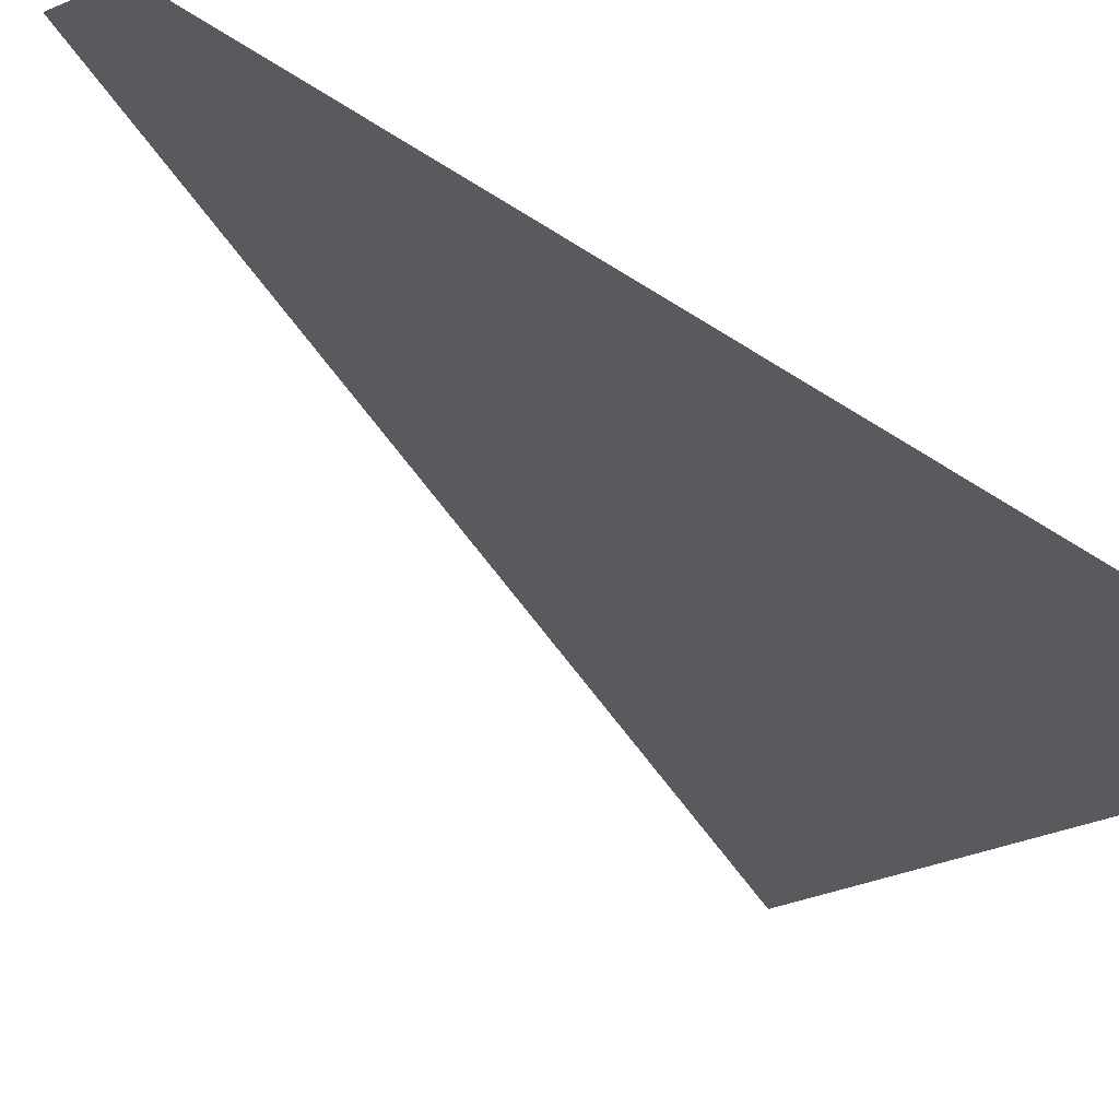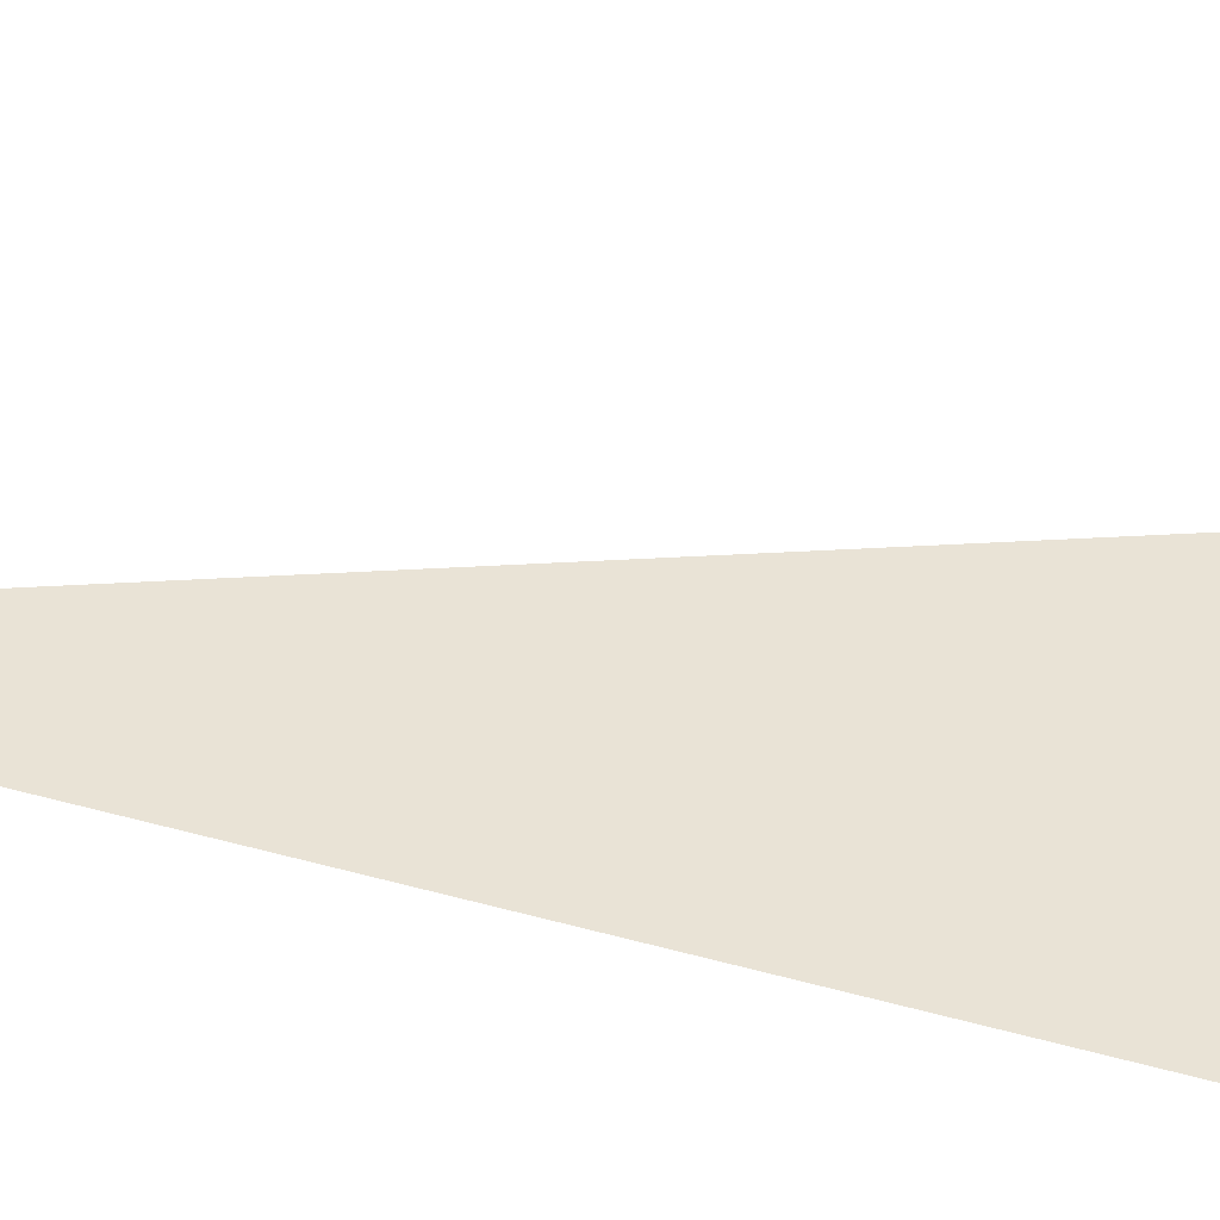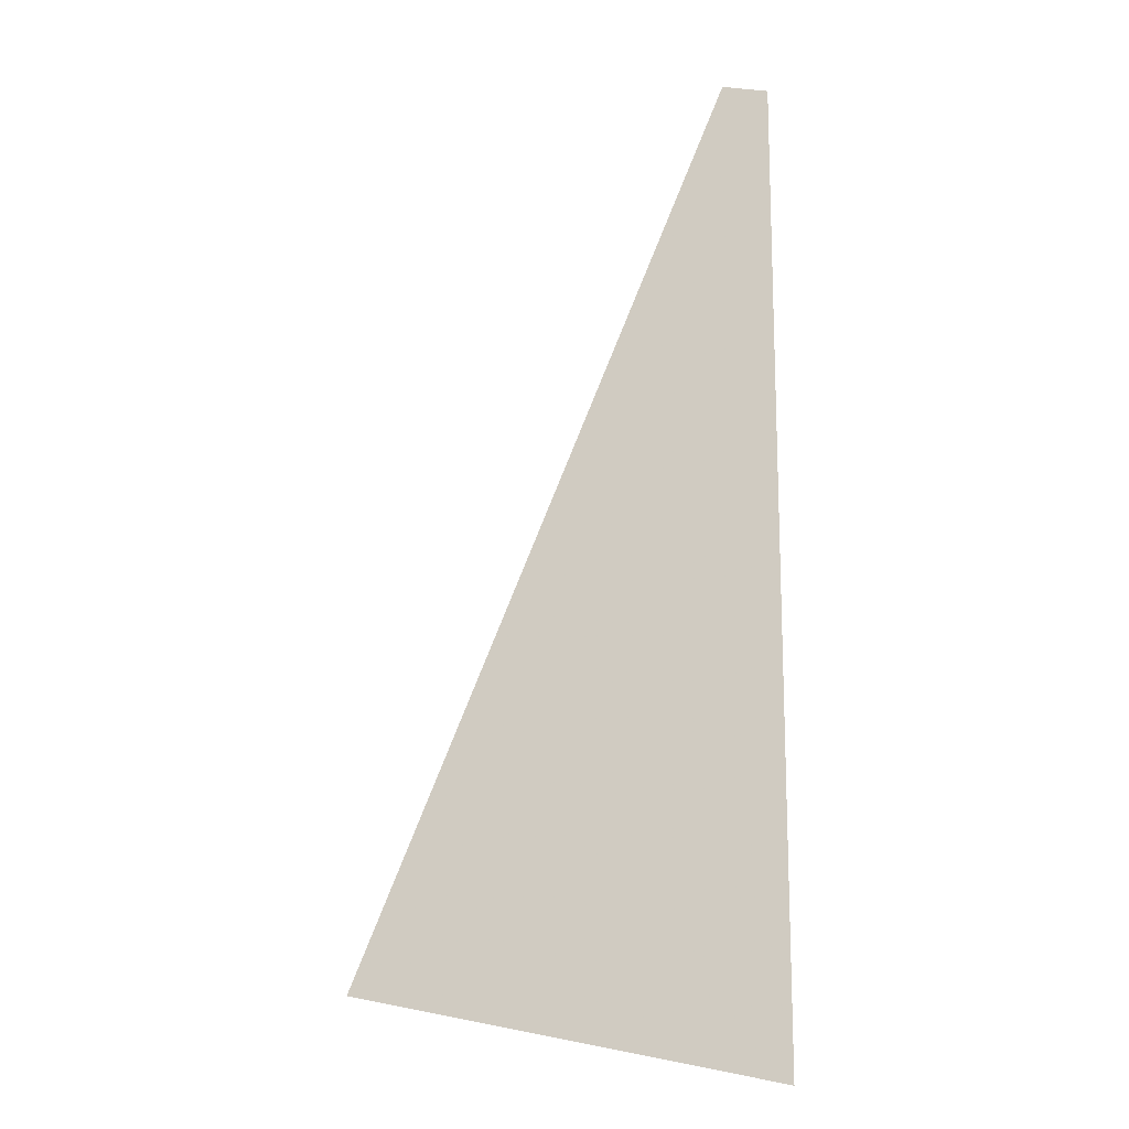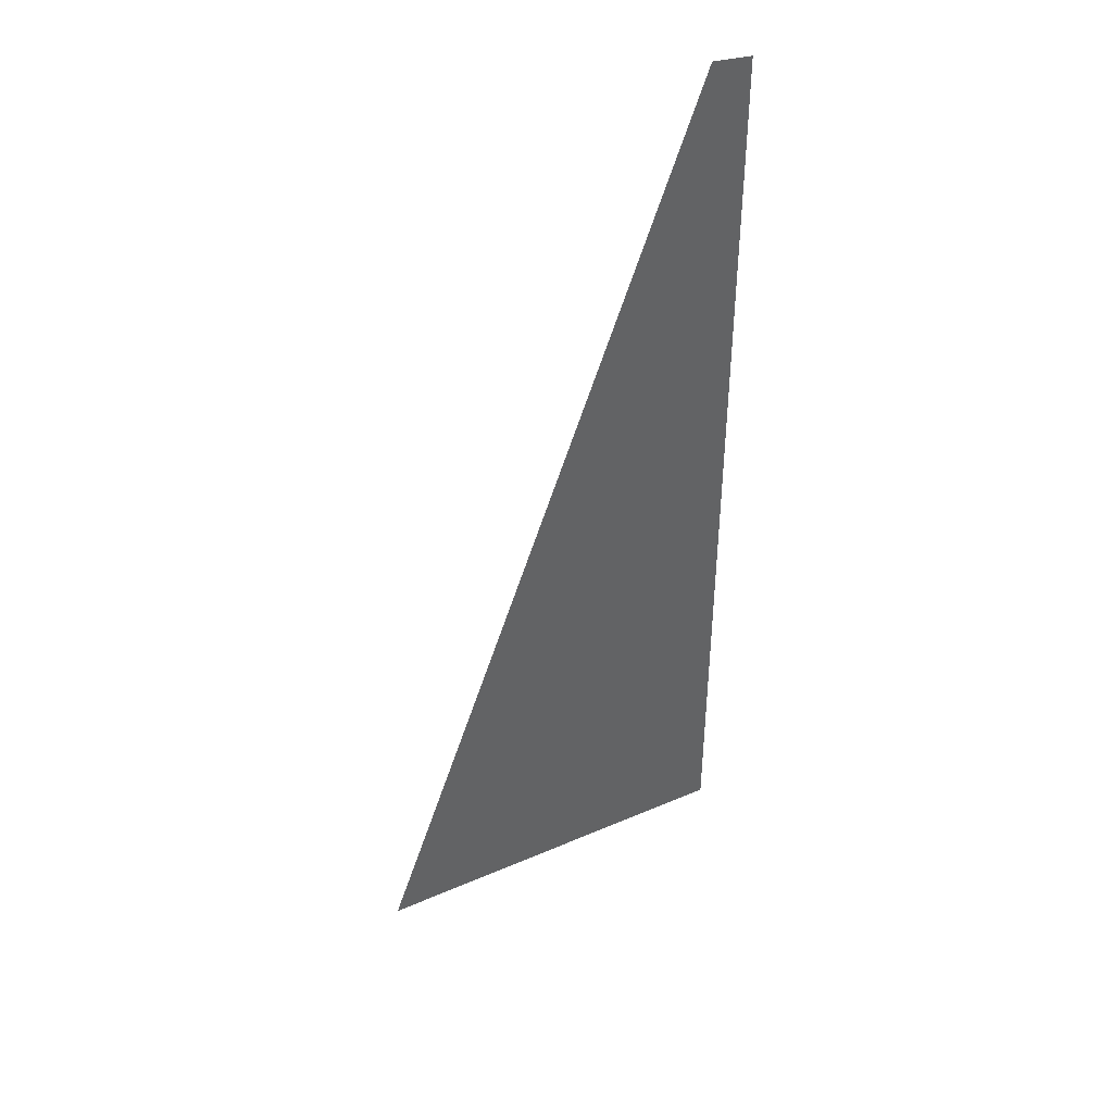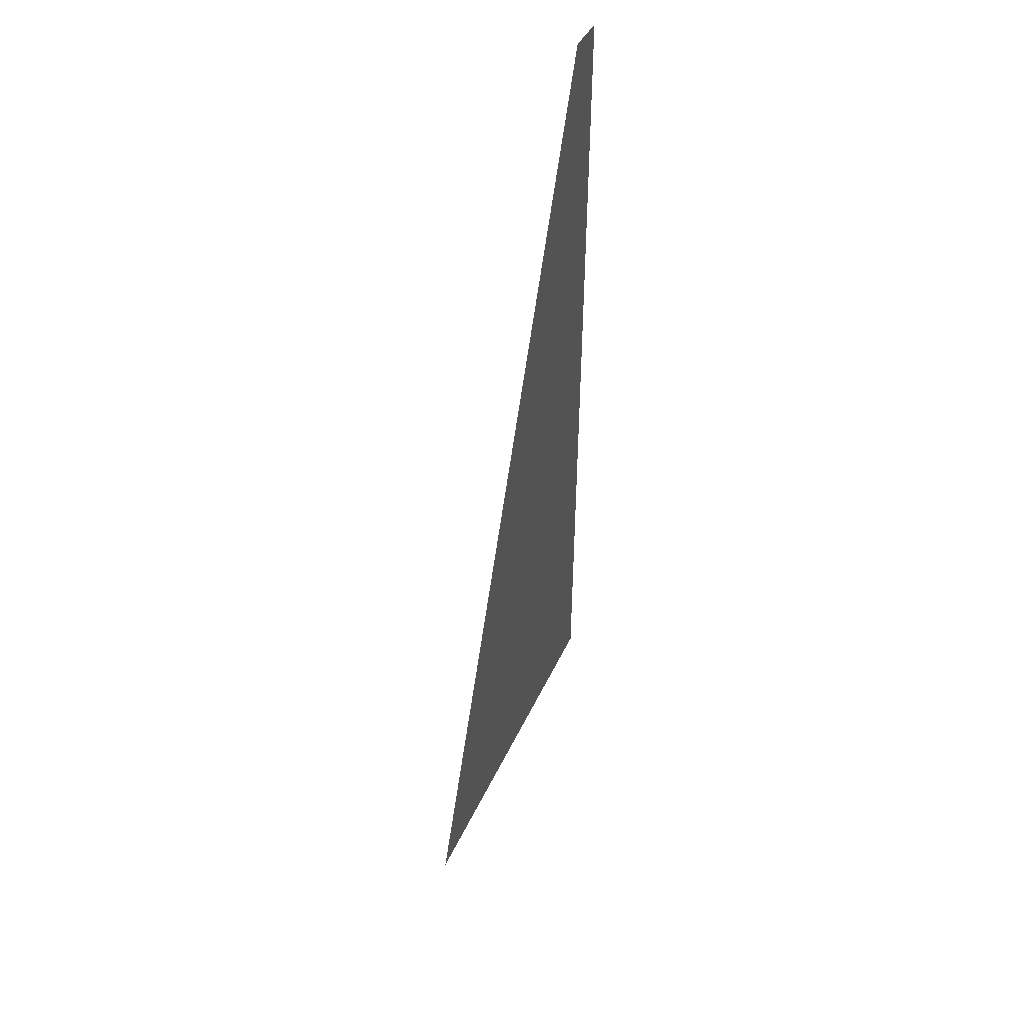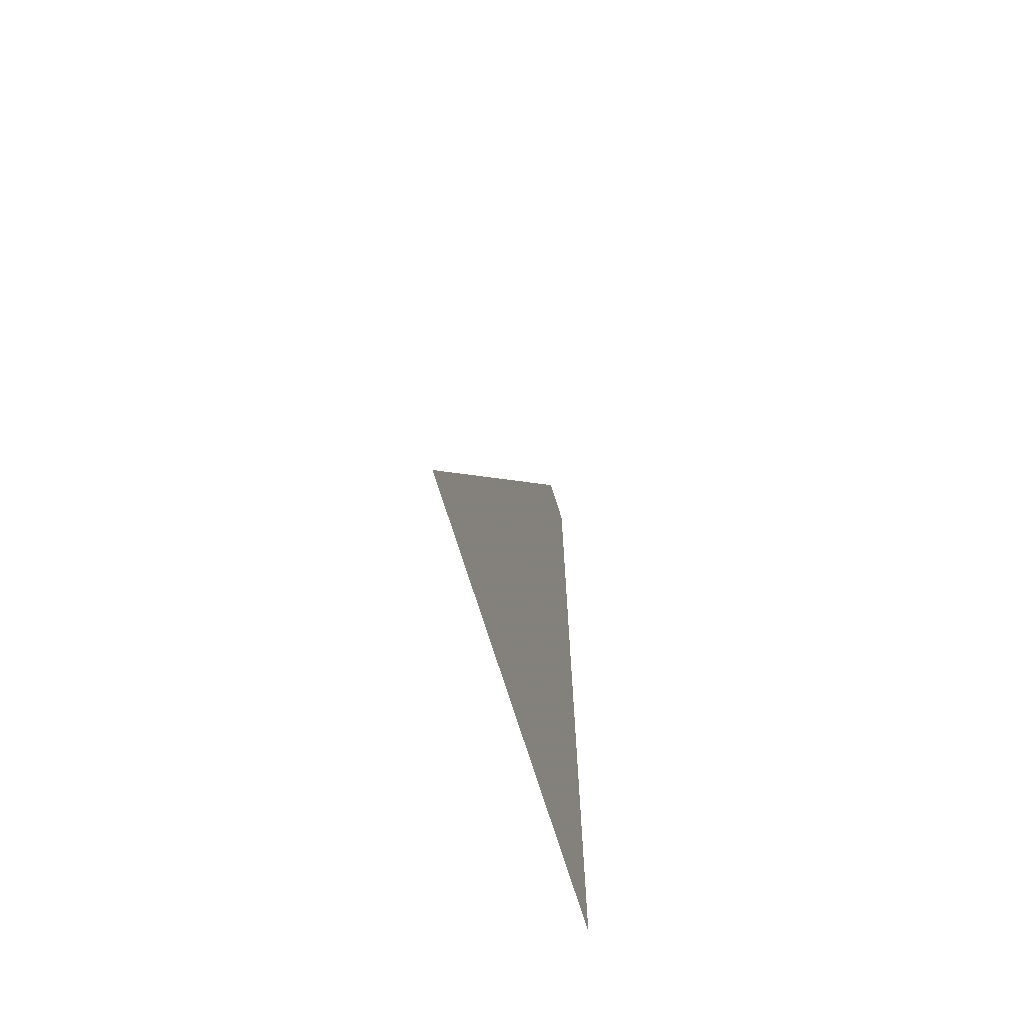
<metadata>
{"format":"obj","ext":"obj","renderer":"f3d","projection":"perspective","resolution":1024,"background":"white","views":[{"elev":-30.5,"azim":44.0,"up":"+Y"},{"elev":42.0,"azim":108.5,"up":"+Y"},{"elev":-14.9,"azim":12.0,"up":"+Z"},{"elev":43.1,"azim":-35.4,"up":"+Z"},{"elev":49.9,"azim":-68.2,"up":"+Z"},{"elev":-68.5,"azim":-71.5,"up":"+Z"}]}
</metadata>
<code>
v 4923 307.2 -2636
v 4928 307.2 -2739
v 4928 307.2 -2637
v 4928 307.2 -2739
v 4923 307.2 -2636
v 4884 307.2 -2730
f 1 2 3
f 4 5 6

</code>
